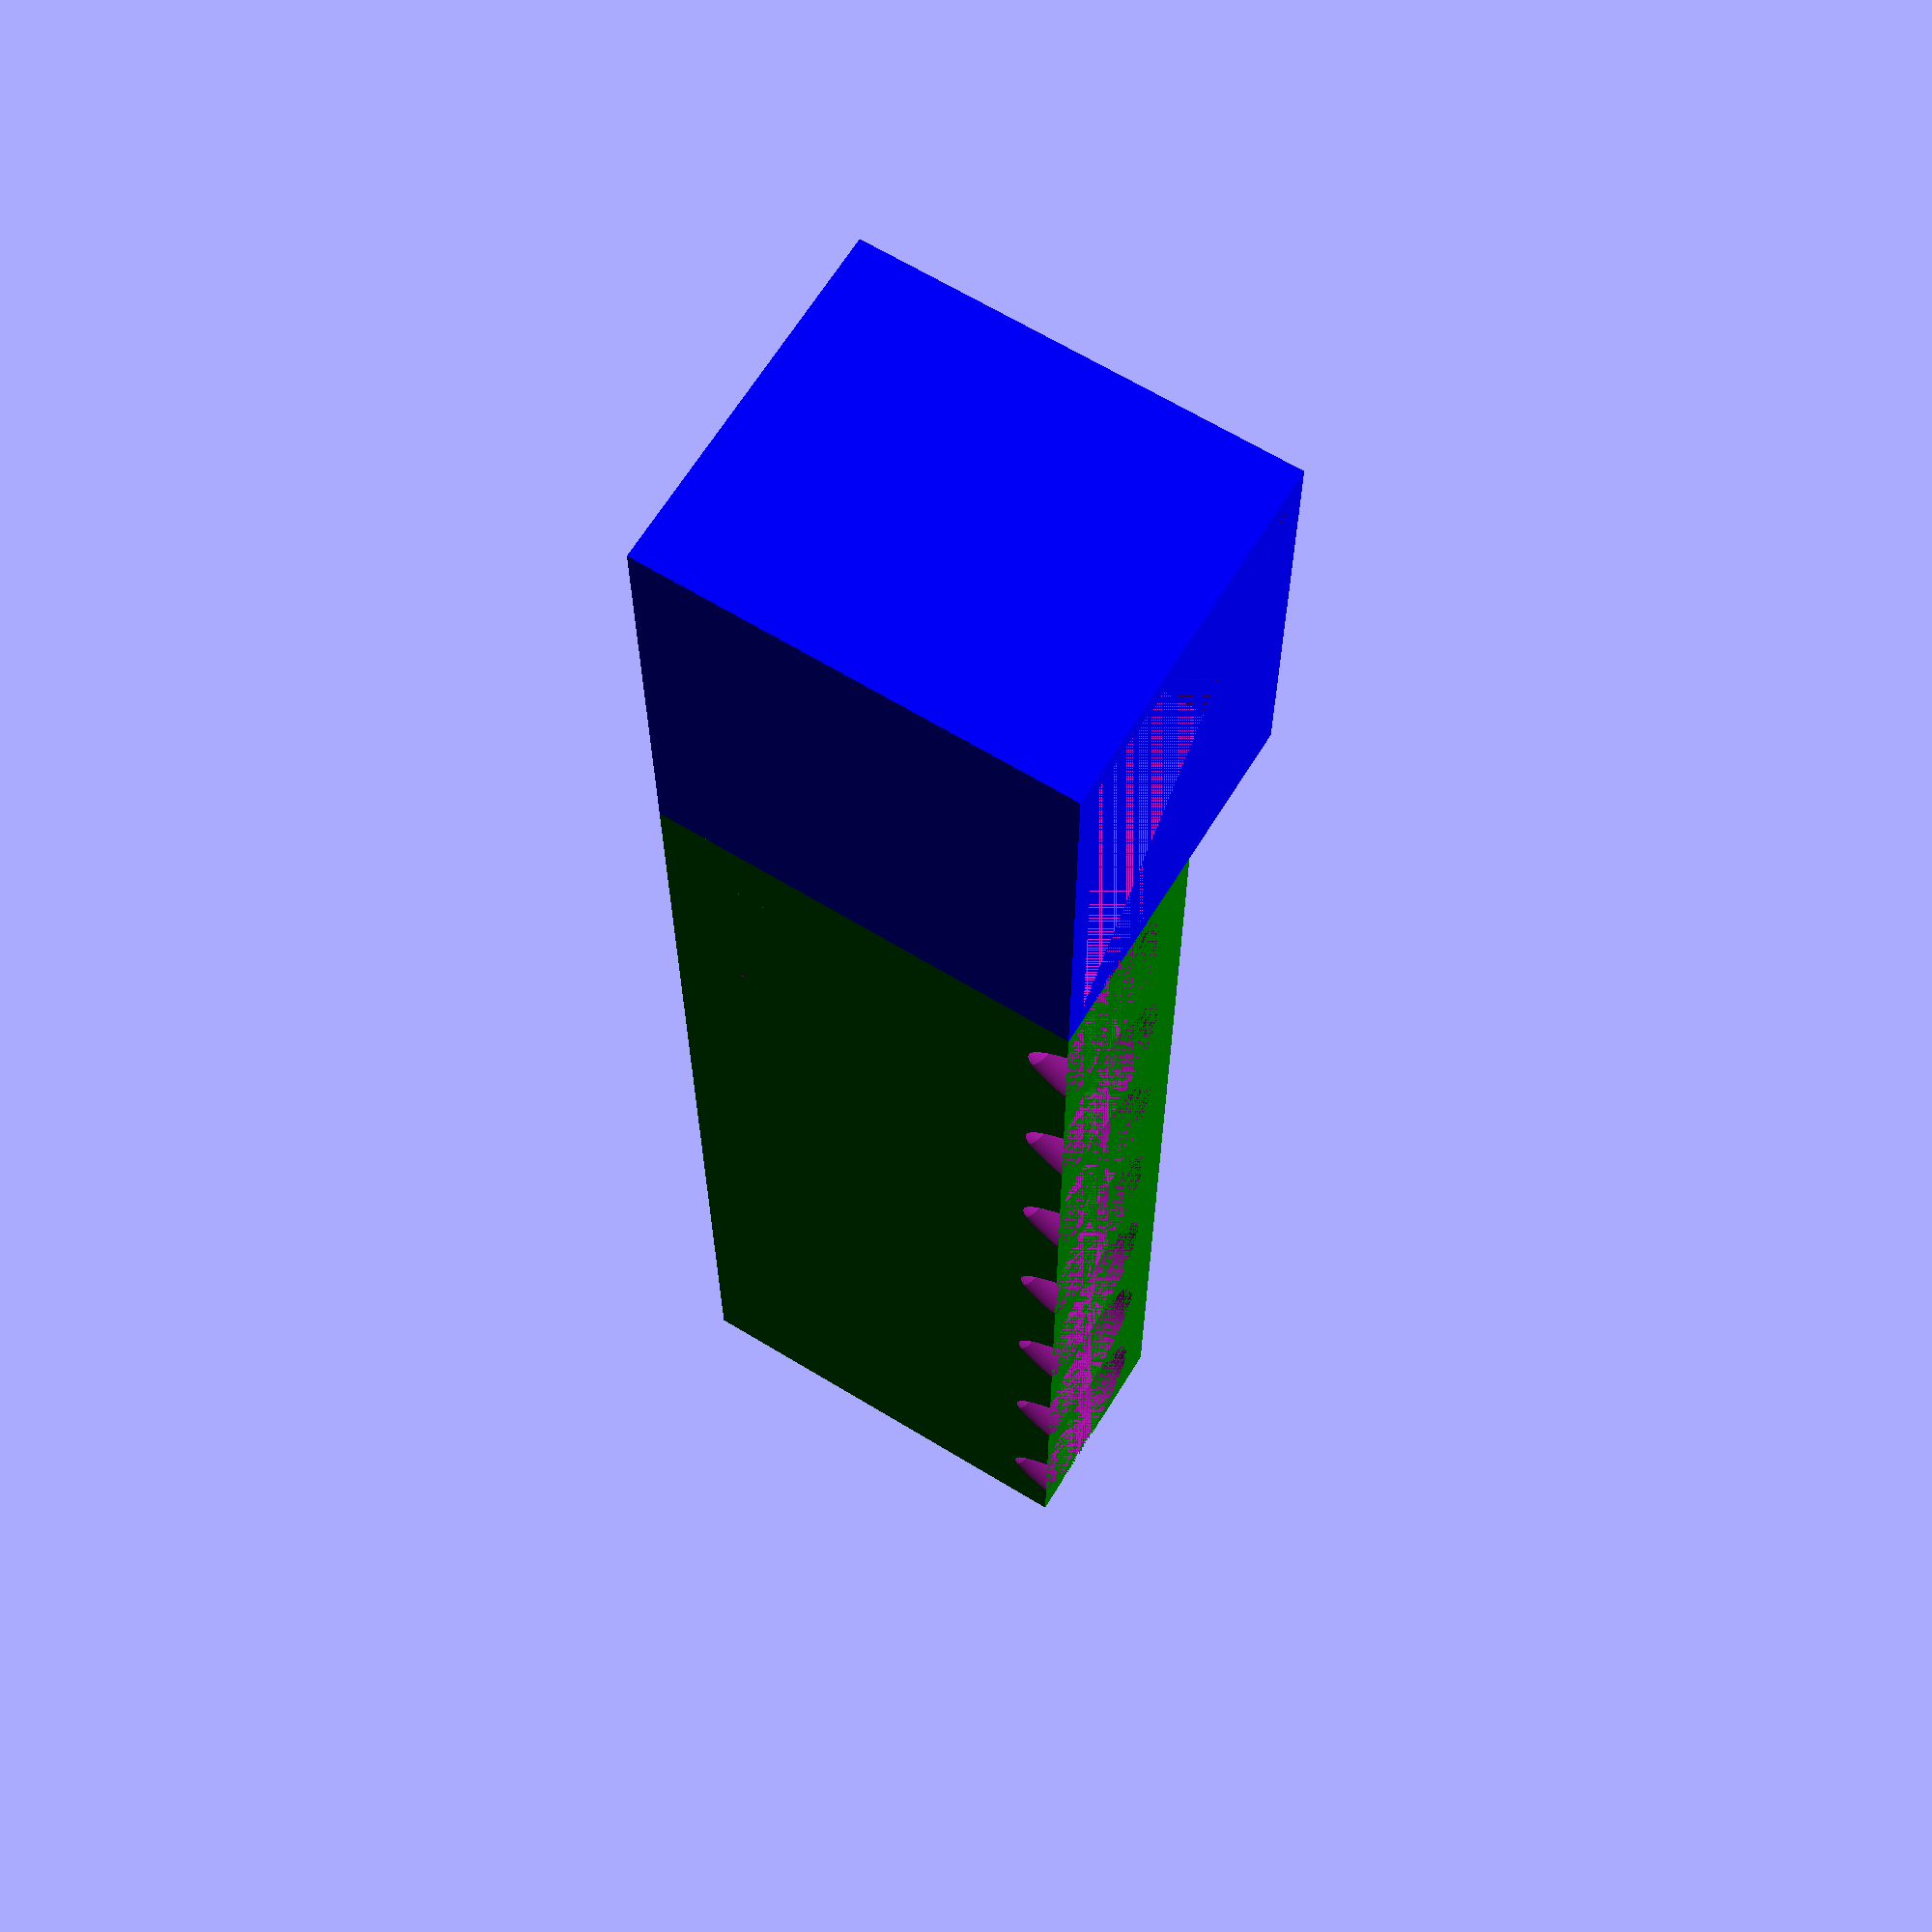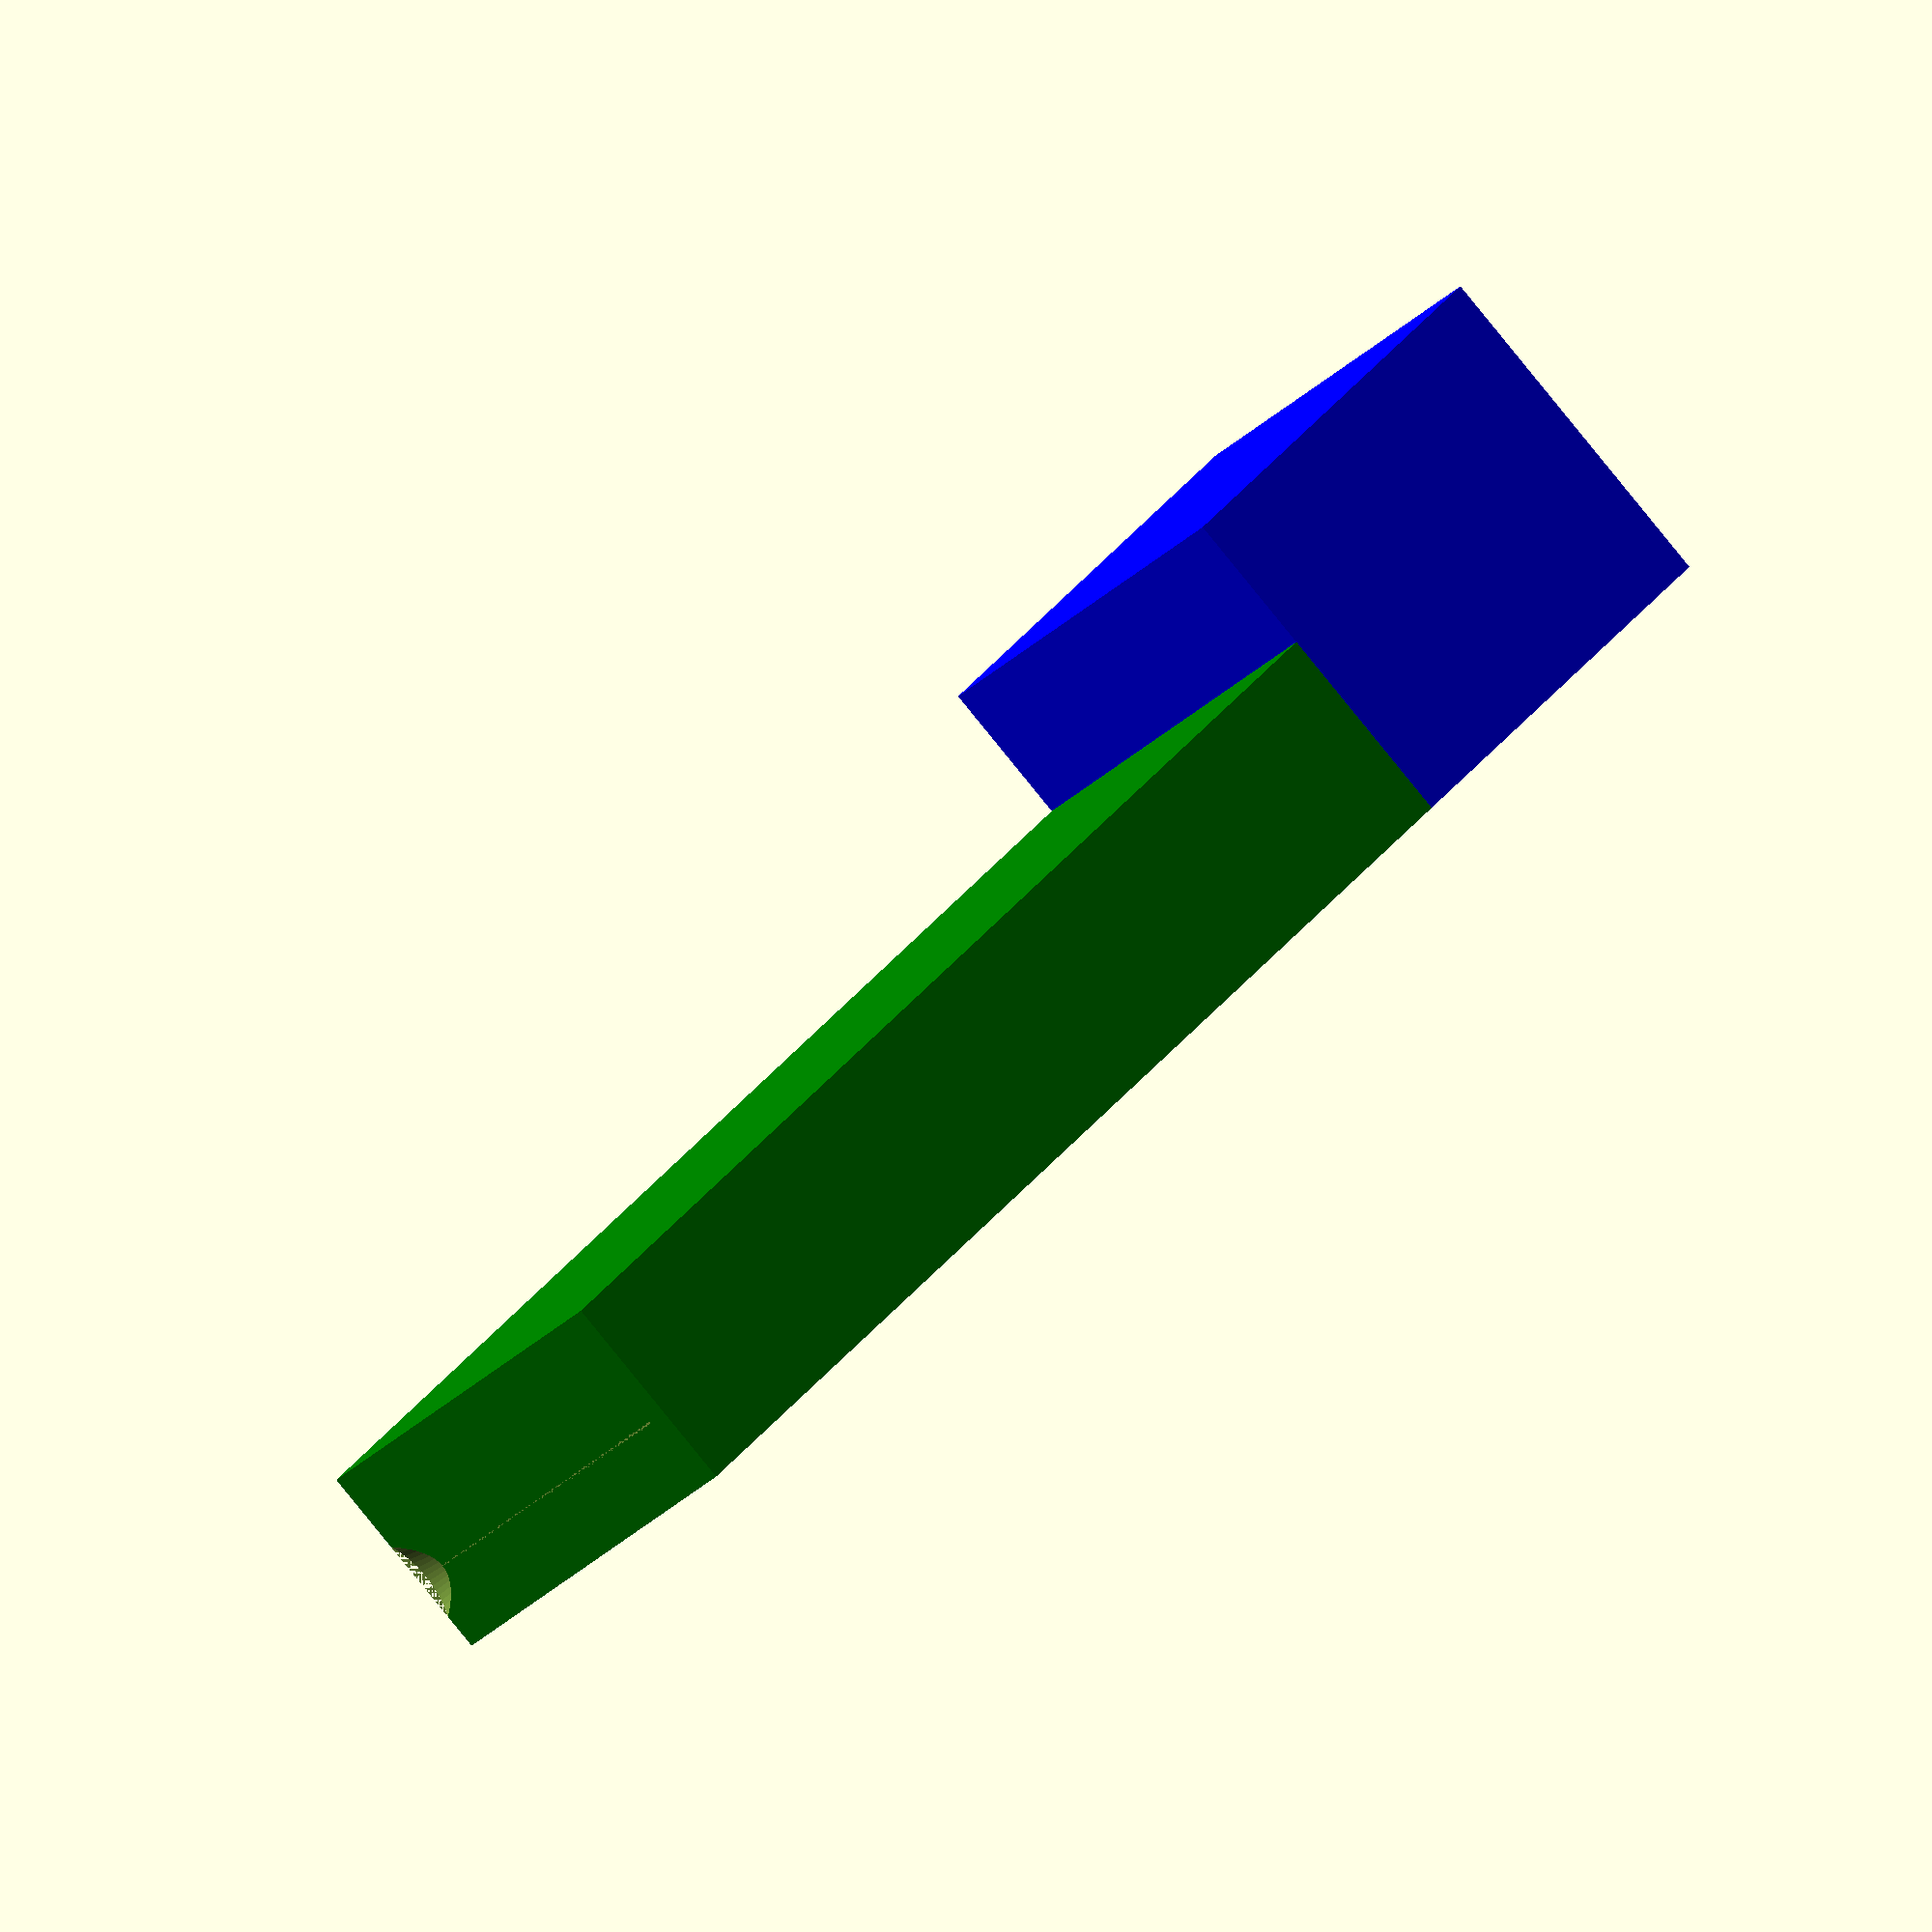
<openscad>
markers_rows = 2;
markers = [7,6];

height = 50;
thickness = 3; // General padding between markers
backplate_thickness = thickness * 2;

eraser_width = 52;
eraser_depth = 38;

marker_rad = 10; // This radius value works for standard expo dry erase markers
marker_ridge_height = 5; // sure, why not?

//fastener_width = 15;
fastener_width = 0;

nudge = 0.1;
precision = 100;

difference() {
	union() {
		//eraser block
		color("blue") {
            cube([eraser_width + thickness * 2, eraser_depth + thickness * 2, height + thickness]);
        }

		//markers block
		color("green") {
            translate([eraser_width + thickness * 2,0,0]) {
                cube([(marker_rad * 2 + thickness) * markers[0], 
                       marker_rad * 2 + thickness * 2, height + thickness]);
            }
        }

		color("red") {
            fasteners();
        }
	}
	
	//eraser hole
	translate([thickness, thickness, thickness]) {
        cube([eraser_width, eraser_depth, height]);
    }
	
	//marker holes
	translate([thickness * 2 + eraser_width + marker_rad,thickness + markers[0],thickness]) {
        markers([0]+1);
    }
}

module fastener() {
	cube([fastener_width, thickness, height + thickness]);
}

module fasteners() {
	translate([-fastener_width,0,0])
	fastener();

	translate([eraser_width + thickness * 2 + (marker_rad * 2 + thickness) * markers[0], 0, 0])
	fastener();
}

module markers() {
    for (m = [0:1]) {
        for (i = [0:7]) {
            translate([(marker_rad * 2 + thickness) * i, 0, 0]) {
                union(){
                    cylinder(r=marker_rad, h = height, $fn = precision);
                    translate([0,0,height - marker_ridge_height]) {
                        cylinder(r1 = marker_rad,
                                 r2 = marker_rad + thickness / 2 - nudge,
                                 h = marker_ridge_height, 
                                 $fn = precision);
                    }
                }
            }
        }
    }
    if (0)
    translate([0, marker_rad * 2 + thickness/sqrt(2), 0]) {
        for(i = [0:(markers_a - 1)]) {
            translate([(marker_rad * 2 + thickness) * i, 0, 0]) {
                union(){
                    cylinder(r=marker_rad, h = height, $fn = precision);
                    translate([0,0,height - marker_ridge_height]) {
                        cylinder(r1 = marker_rad,
                                 r2 = marker_rad + thickness / 2 - nudge,
                                 h = marker_ridge_height, 
                                 $fn = precision);
                    }
                }
            }
        }
    }
}

</openscad>
<views>
elev=294.5 azim=90.1 roll=301.5 proj=p view=solid
elev=27.8 azim=49.5 roll=146.0 proj=o view=solid
</views>
